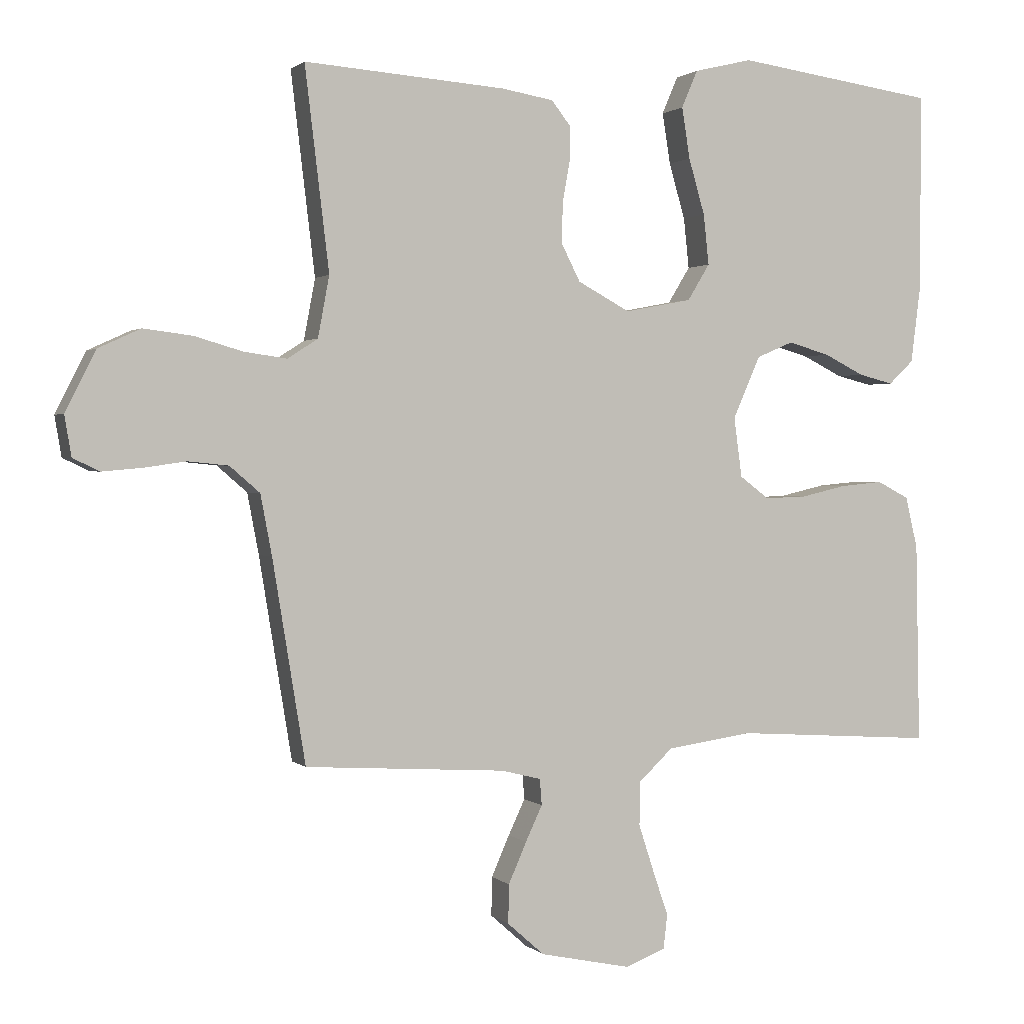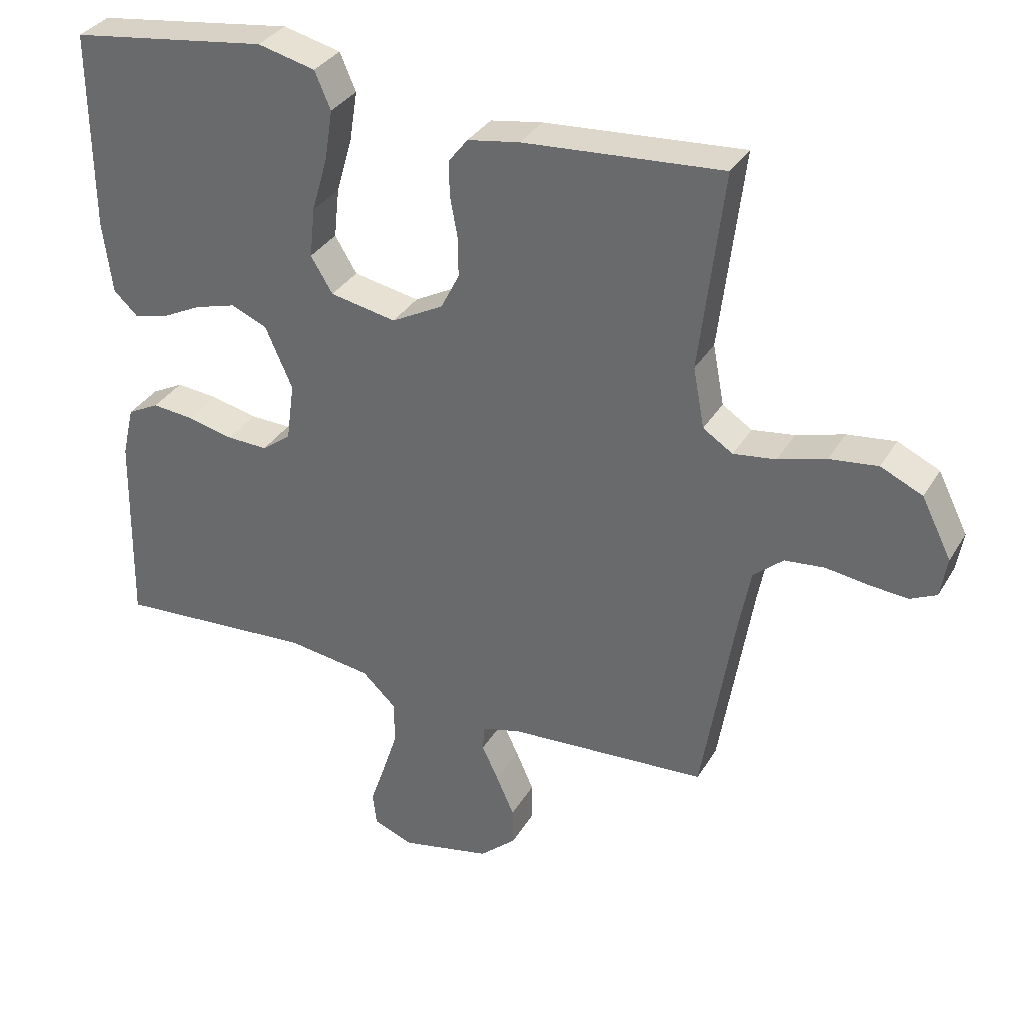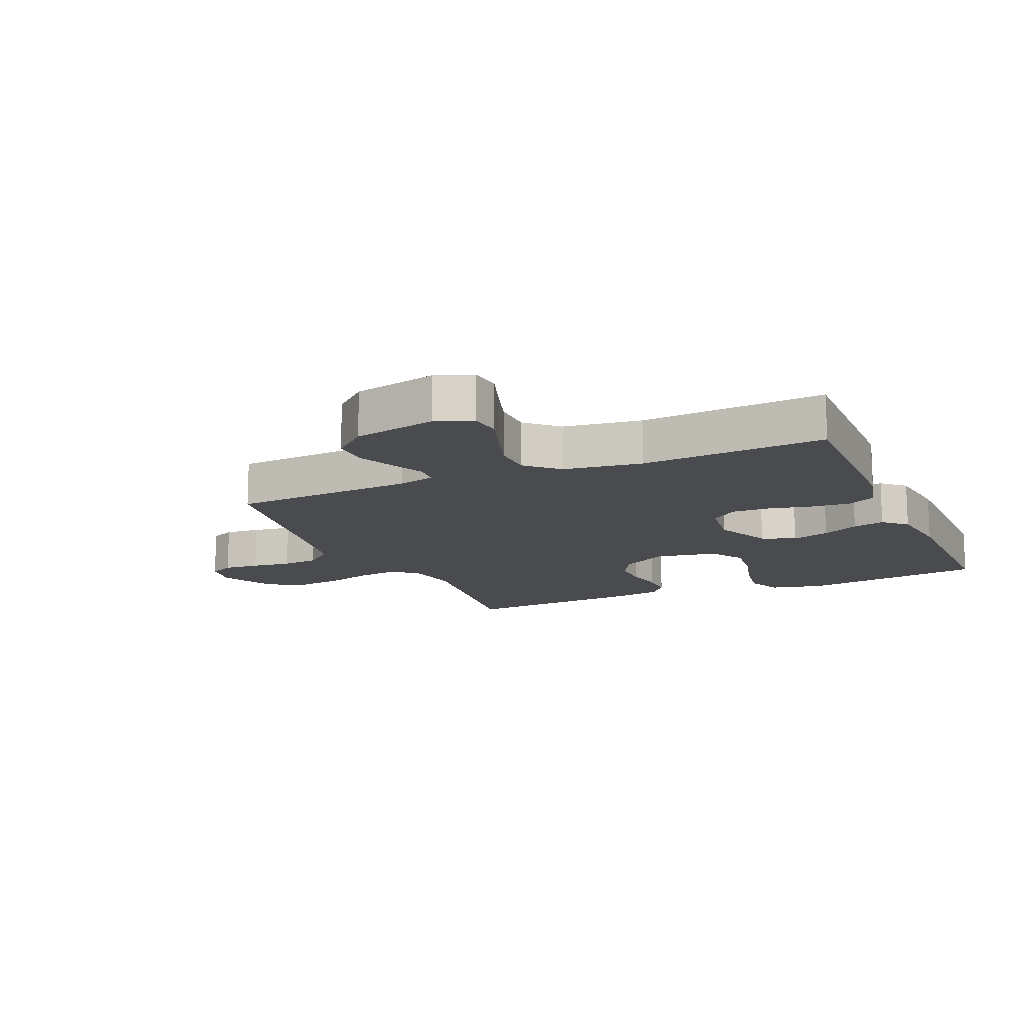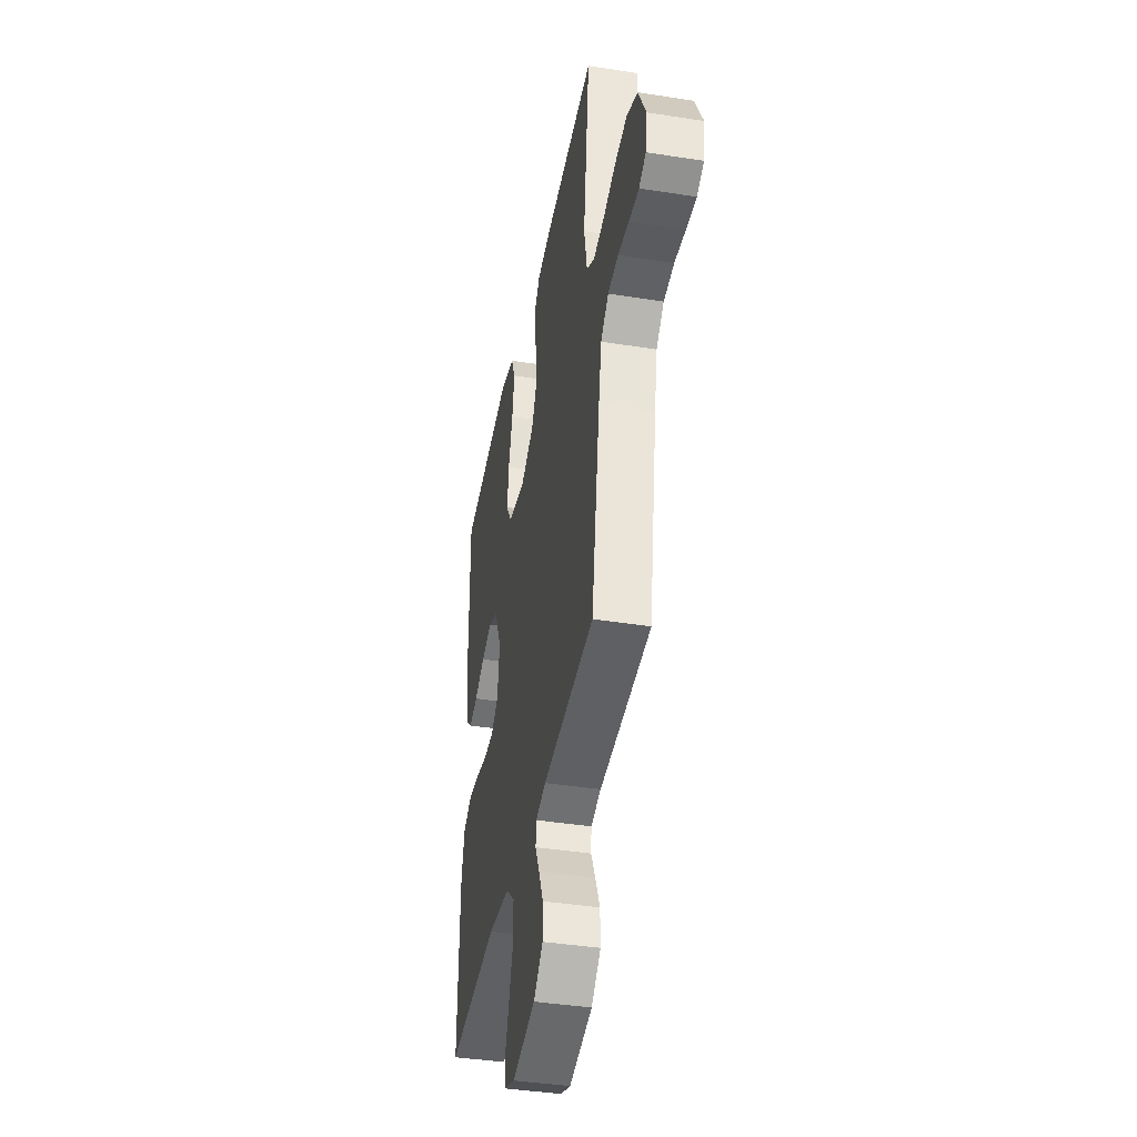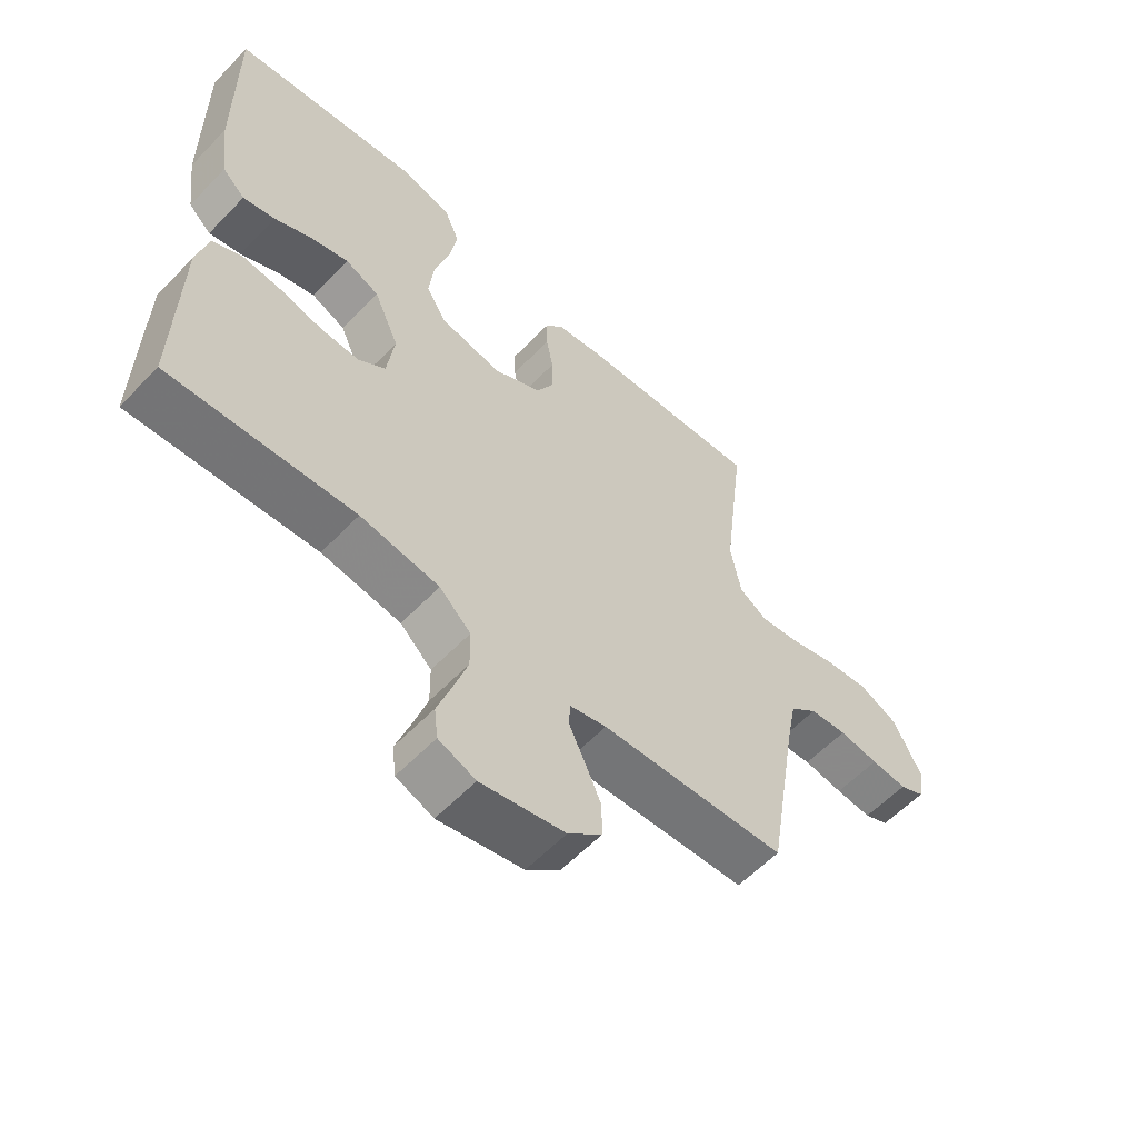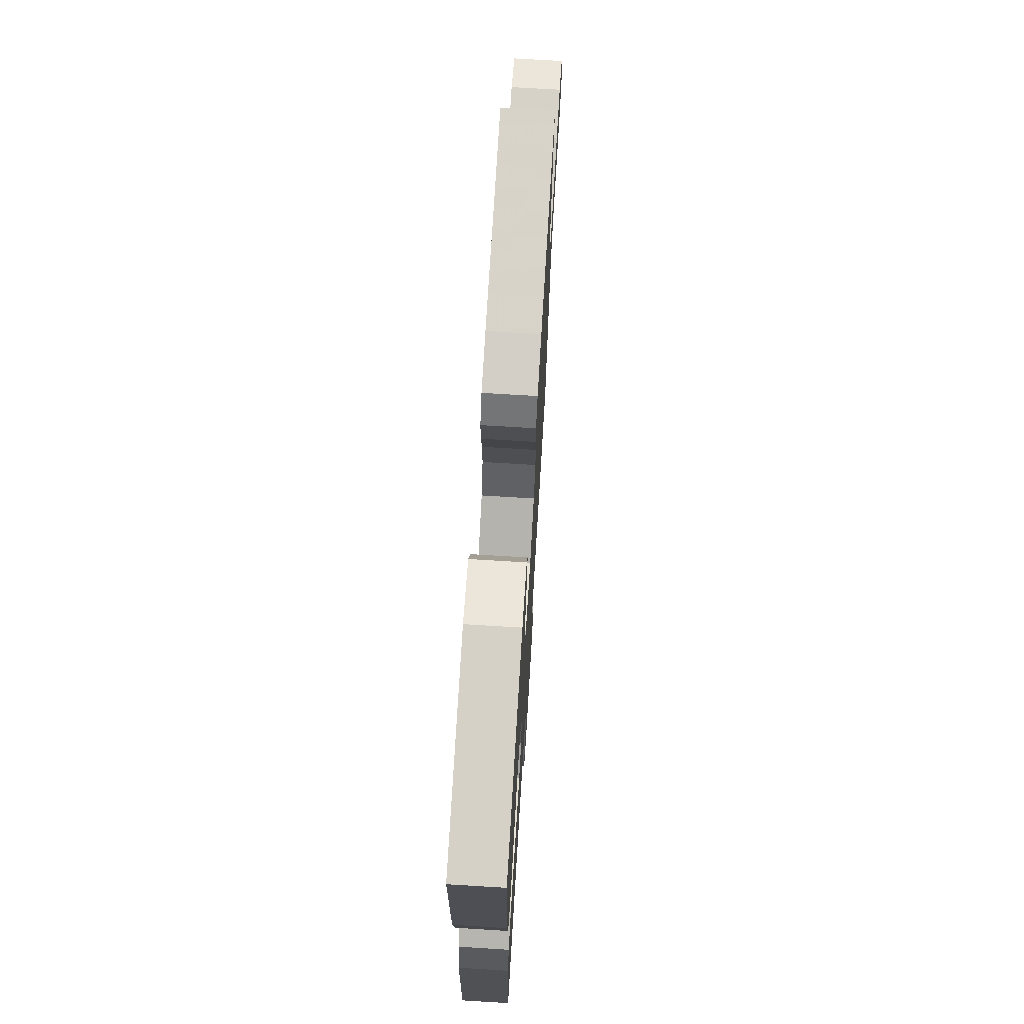
<metadata>
{"format":"obj","ext":"obj","renderer":"f3d","projection":"perspective","resolution":1024,"background":"white","views":[{"elev":1.3,"azim":158.7,"up":"+Z"},{"elev":33.5,"azim":26.4,"up":"+Z"},{"elev":-13.8,"azim":-156.4,"up":"+Y"},{"elev":-40.6,"azim":79.1,"up":"+Z"},{"elev":-58.7,"azim":-43.3,"up":"+Z"},{"elev":71.4,"azim":-86.5,"up":"+Z"}]}
</metadata>
<code>
v -0.5 0.07 0.5
v -0.2 0.07 0.542
v -0.113 0.07 0.521
v -0.089 0.07 0.465
v -0.101 0.07 0.389
v -0.125 0.07 0.306
v -0.133 0.07 0.231
v -0.1 0.07 0.177
v 0 0.07 0.158
v 0.078 0.07 0.2
v 0.106 0.07 0.255
v 0.105 0.07 0.316
v 0.094 0.07 0.376
v 0.093 0.07 0.428
v 0.122 0.07 0.465
v 0.2 0.07 0.478
v 0.5 0.07 0.5
v 0.464 0.07 0.2
v 0.481 0.07 0.109
v 0.526 0.07 0.08
v 0.59 0.07 0.089
v 0.662 0.07 0.11
v 0.735 0.07 0.119
v 0.798 0.07 0.09
v 0.843 0.07 0
v 0.833 0.07 -0.06
v 0.793 0.07 -0.079
v 0.735 0.07 -0.074
v 0.671 0.07 -0.065
v 0.611 0.07 -0.071
v 0.566 0.07 -0.11
v 0.549 0.07 -0.2
v 0.5 0.07 -0.5
v 0.2 0.07 -0.519
v 0.141 0.07 -0.534
v 0.138 0.07 -0.573
v 0.163 0.07 -0.626
v 0.19 0.07 -0.687
v 0.191 0.07 -0.745
v 0.136 0.07 -0.794
v 0 0.07 -0.823
v -0.06 0.07 -0.8
v -0.066 0.07 -0.749
v -0.043 0.07 -0.682
v -0.02 0.07 -0.611
v -0.021 0.07 -0.546
v -0.072 0.07 -0.498
v -0.2 0.07 -0.48
v -0.5 0.07 -0.5
v -0.494 0.07 -0.2
v -0.476 0.07 -0.123
v -0.428 0.07 -0.098
v -0.364 0.07 -0.104
v -0.295 0.07 -0.12
v -0.233 0.07 -0.122
v -0.189 0.07 -0.089
v -0.177 0.07 0
v -0.218 0.07 0.093
v -0.273 0.07 0.116
v -0.335 0.07 0.098
v -0.395 0.07 0.068
v -0.447 0.07 0.055
v -0.484 0.07 0.09
v -0.498 0.07 0.2
v -0.5 0 0.5
v -0.2 0 0.542
v -0.113 0 0.521
v -0.089 0 0.465
v -0.101 0 0.389
v -0.125 0 0.306
v -0.133 0 0.231
v -0.1 0 0.177
v 0 0 0.158
v 0.078 0 0.2
v 0.106 0 0.255
v 0.105 0 0.316
v 0.094 0 0.376
v 0.093 0 0.428
v 0.122 0 0.465
v 0.2 0 0.478
v 0.5 0 0.5
v 0.464 0 0.2
v 0.481 0 0.109
v 0.526 0 0.08
v 0.59 0 0.089
v 0.662 0 0.11
v 0.735 0 0.119
v 0.798 0 0.09
v 0.843 0 0
v 0.833 0 -0.06
v 0.793 0 -0.079
v 0.735 0 -0.074
v 0.671 0 -0.065
v 0.611 0 -0.071
v 0.566 0 -0.11
v 0.549 0 -0.2
v 0.5 0 -0.5
v 0.2 0 -0.519
v 0.141 0 -0.534
v 0.138 0 -0.573
v 0.163 0 -0.626
v 0.19 0 -0.687
v 0.191 0 -0.745
v 0.136 0 -0.794
v 0 0 -0.823
v -0.06 0 -0.8
v -0.066 0 -0.749
v -0.043 0 -0.682
v -0.02 0 -0.611
v -0.021 0 -0.546
v -0.072 0 -0.498
v -0.2 0 -0.48
v -0.5 0 -0.5
v -0.494 0 -0.2
v -0.476 0 -0.123
v -0.428 0 -0.098
v -0.364 0 -0.104
v -0.295 0 -0.12
v -0.233 0 -0.122
v -0.189 0 -0.089
v -0.177 0 0
v -0.218 0 0.093
v -0.273 0 0.116
v -0.335 0 0.098
v -0.395 0 0.068
v -0.447 0 0.055
v -0.484 0 0.09
v -0.498 0 0.2
f 4 5 6
f 3 4 6
f 2 3 6
f 1 2 6
f 64 1 6
f 63 64 6
f 62 63 6
f 61 62 6
f 60 61 6
f 59 60 6 7
f 58 59 7 8
f 57 58 8 9
f 56 57 9 10
f 52 53 54
f 51 52 54
f 50 51 54
f 49 50 54
f 48 49 54
f 47 48 54 55
f 46 47 55 56
f 42 43 44
f 41 42 44
f 40 41 44
f 39 40 44
f 38 39 44
f 37 38 44
f 36 37 44
f 35 36 44 45
f 32 33 34
f 31 32 34 35
f 27 28 29
f 26 27 29
f 25 26 29
f 24 25 29
f 23 24 29
f 22 23 29
f 21 22 29
f 20 21 29 30
f 19 20 30 31
f 16 17 18
f 15 16 18
f 14 15 18
f 13 14 18
f 12 13 18
f 11 12 18 19
f 35 45 46
f 31 35 46
f 19 31 46
f 11 19 46
f 10 11 46
f 10 46 56
f 70 69 68
f 70 68 67
f 70 67 66
f 70 66 65
f 70 65 128
f 70 128 127
f 70 127 126
f 70 126 125
f 70 125 124
f 71 70 124 123
f 72 71 123 122
f 73 72 122 121
f 74 73 121 120
f 118 117 116
f 118 116 115
f 118 115 114
f 118 114 113
f 118 113 112
f 119 118 112 111
f 120 119 111 110
f 108 107 106
f 108 106 105
f 108 105 104
f 108 104 103
f 108 103 102
f 108 102 101
f 108 101 100
f 109 108 100 99
f 98 97 96
f 99 98 96 95
f 93 92 91
f 93 91 90
f 93 90 89
f 93 89 88
f 93 88 87
f 93 87 86
f 93 86 85
f 94 93 85 84
f 95 94 84 83
f 82 81 80
f 82 80 79
f 82 79 78
f 82 78 77
f 82 77 76
f 83 82 76 75
f 110 109 99
f 110 99 95
f 110 95 83
f 110 83 75
f 110 75 74
f 120 110 74
f 1 65 66 2
f 2 66 67 3
f 3 67 68 4
f 4 68 69 5
f 5 69 70 6
f 6 70 71 7
f 7 71 72 8
f 8 72 73 9
f 9 73 74 10
f 10 74 75 11
f 11 75 76 12
f 12 76 77 13
f 13 77 78 14
f 14 78 79 15
f 15 79 80 16
f 16 80 81 17
f 17 81 82 18
f 18 82 83 19
f 19 83 84 20
f 20 84 85 21
f 21 85 86 22
f 22 86 87 23
f 23 87 88 24
f 24 88 89 25
f 25 89 90 26
f 26 90 91 27
f 27 91 92 28
f 28 92 93 29
f 29 93 94 30
f 30 94 95 31
f 31 95 96 32
f 32 96 97 33
f 33 97 98 34
f 34 98 99 35
f 35 99 100 36
f 36 100 101 37
f 37 101 102 38
f 38 102 103 39
f 39 103 104 40
f 40 104 105 41
f 41 105 106 42
f 42 106 107 43
f 43 107 108 44
f 44 108 109 45
f 45 109 110 46
f 46 110 111 47
f 47 111 112 48
f 48 112 113 49
f 49 113 114 50
f 50 114 115 51
f 51 115 116 52
f 52 116 117 53
f 53 117 118 54
f 54 118 119 55
f 55 119 120 56
f 56 120 121 57
f 57 121 122 58
f 58 122 123 59
f 59 123 124 60
f 60 124 125 61
f 61 125 126 62
f 62 126 127 63
f 63 127 128 64
f 64 128 65 1

</code>
